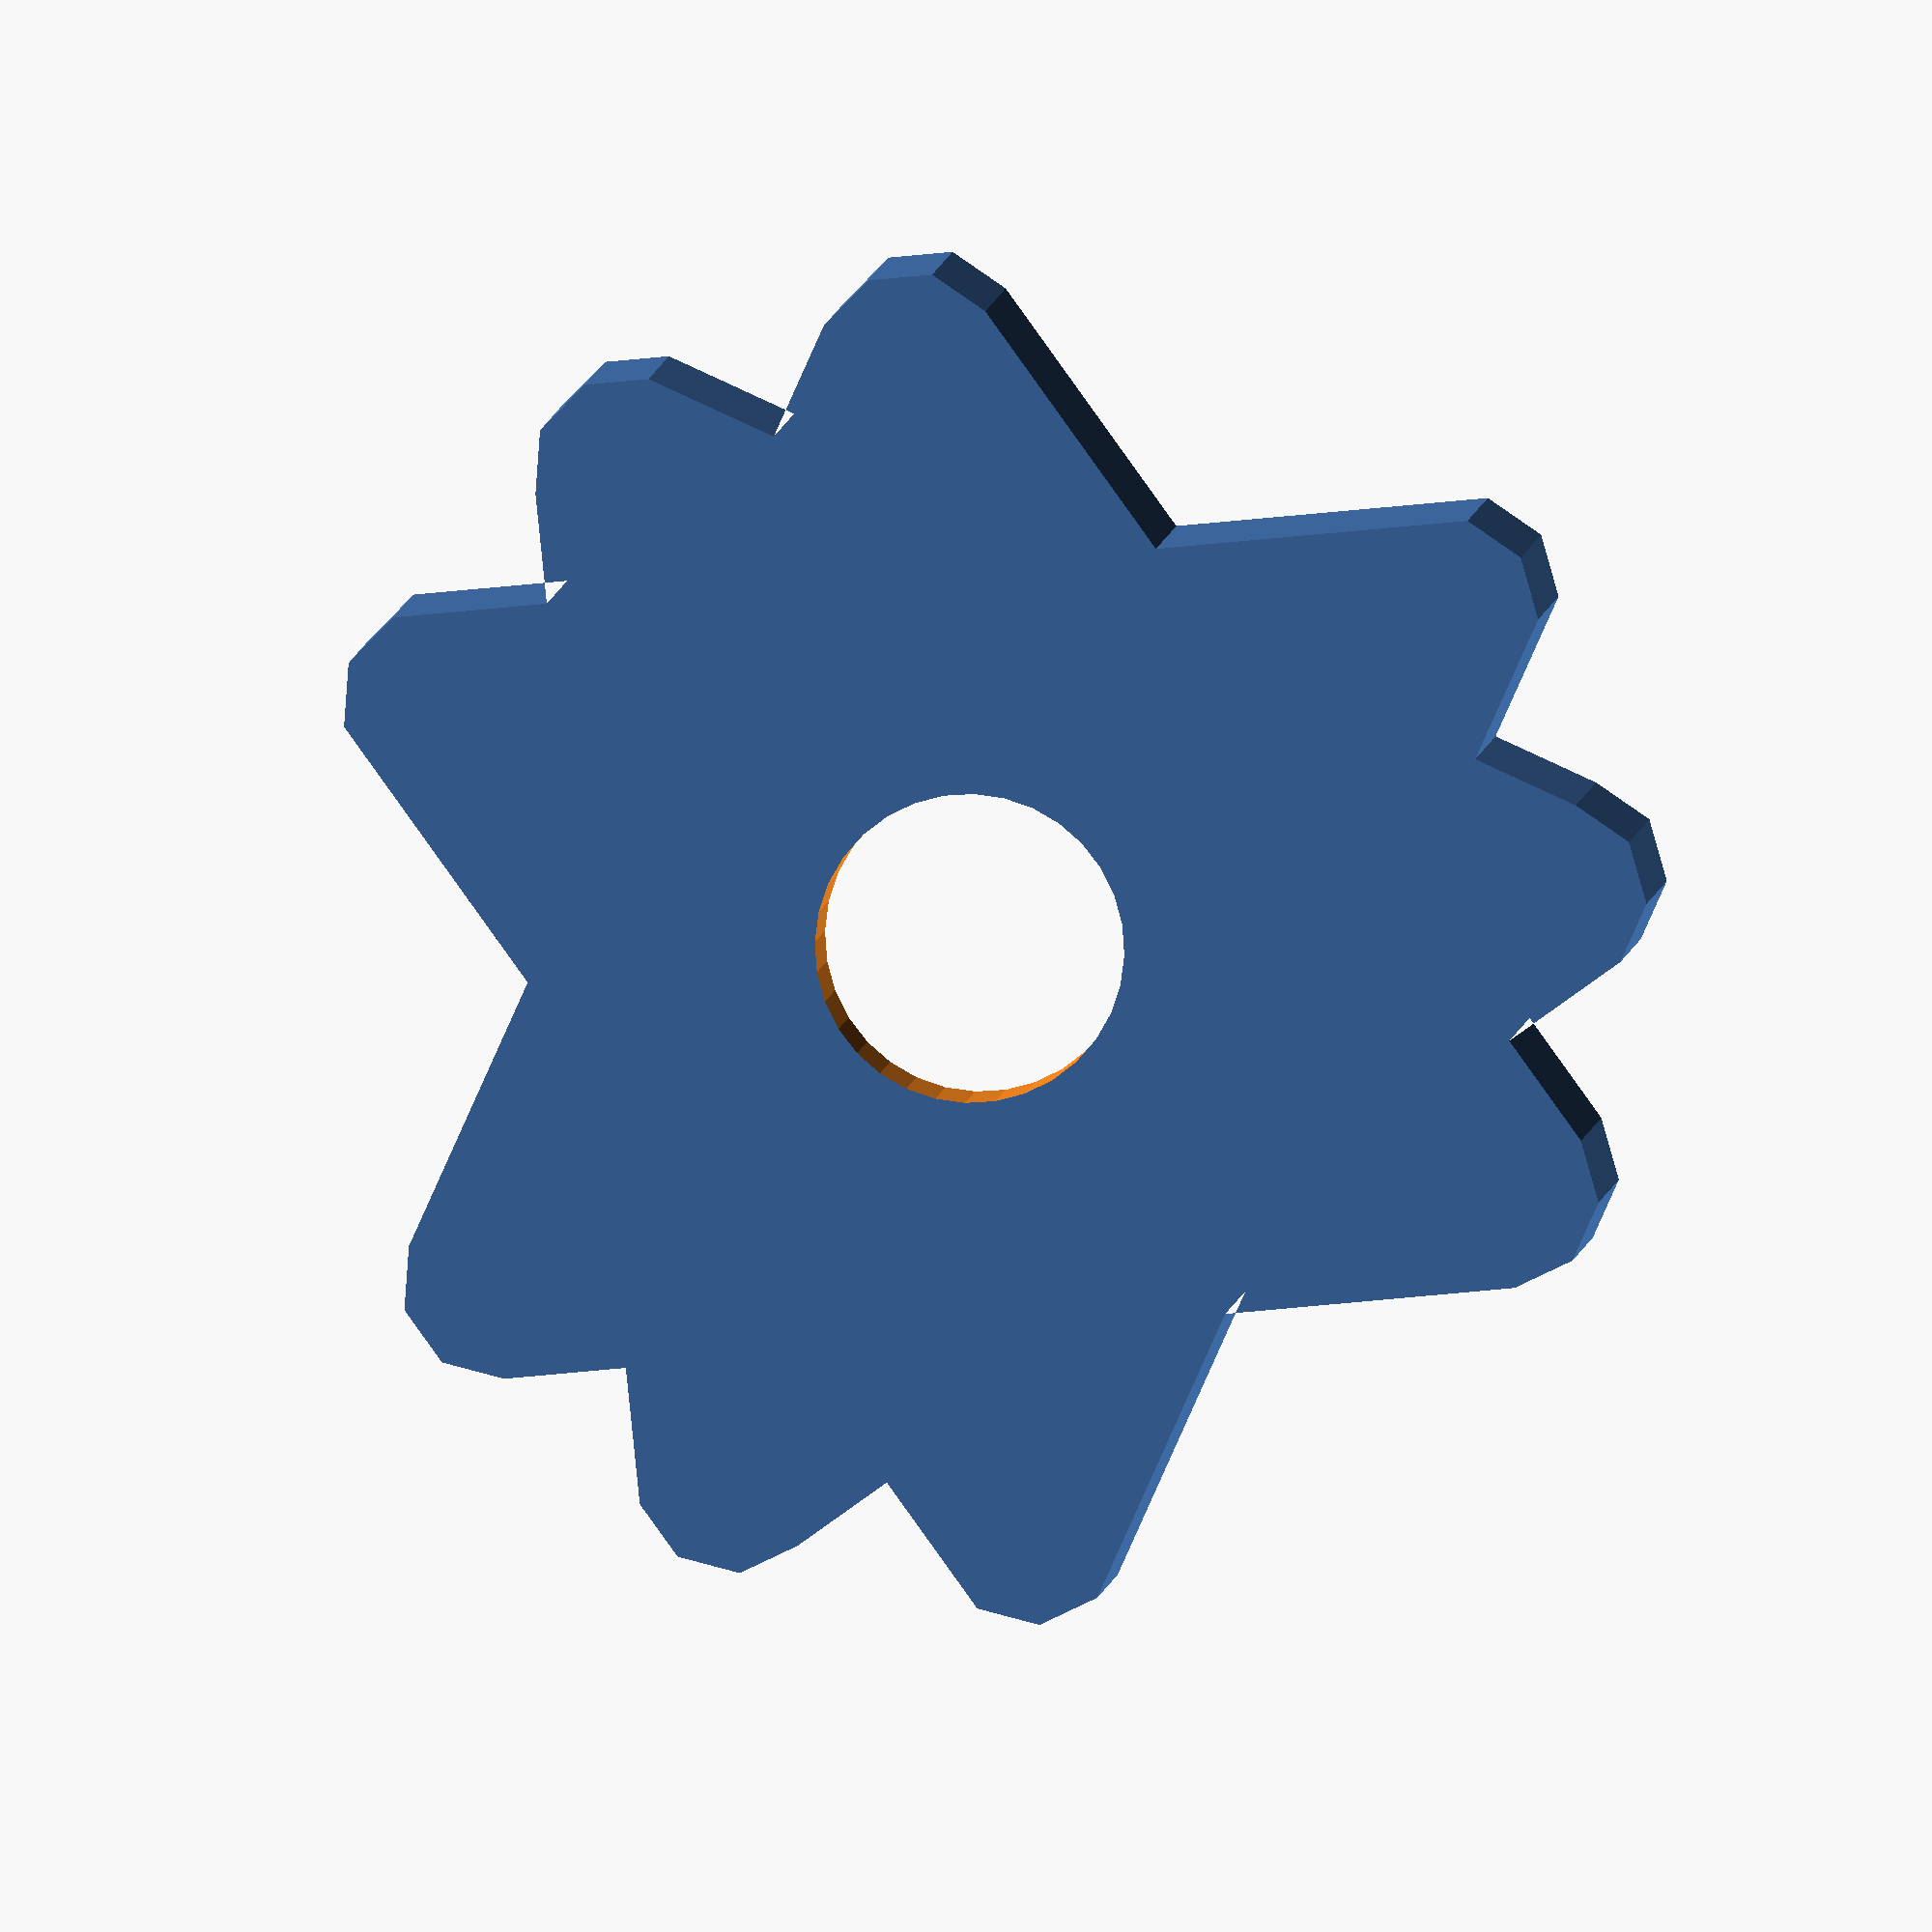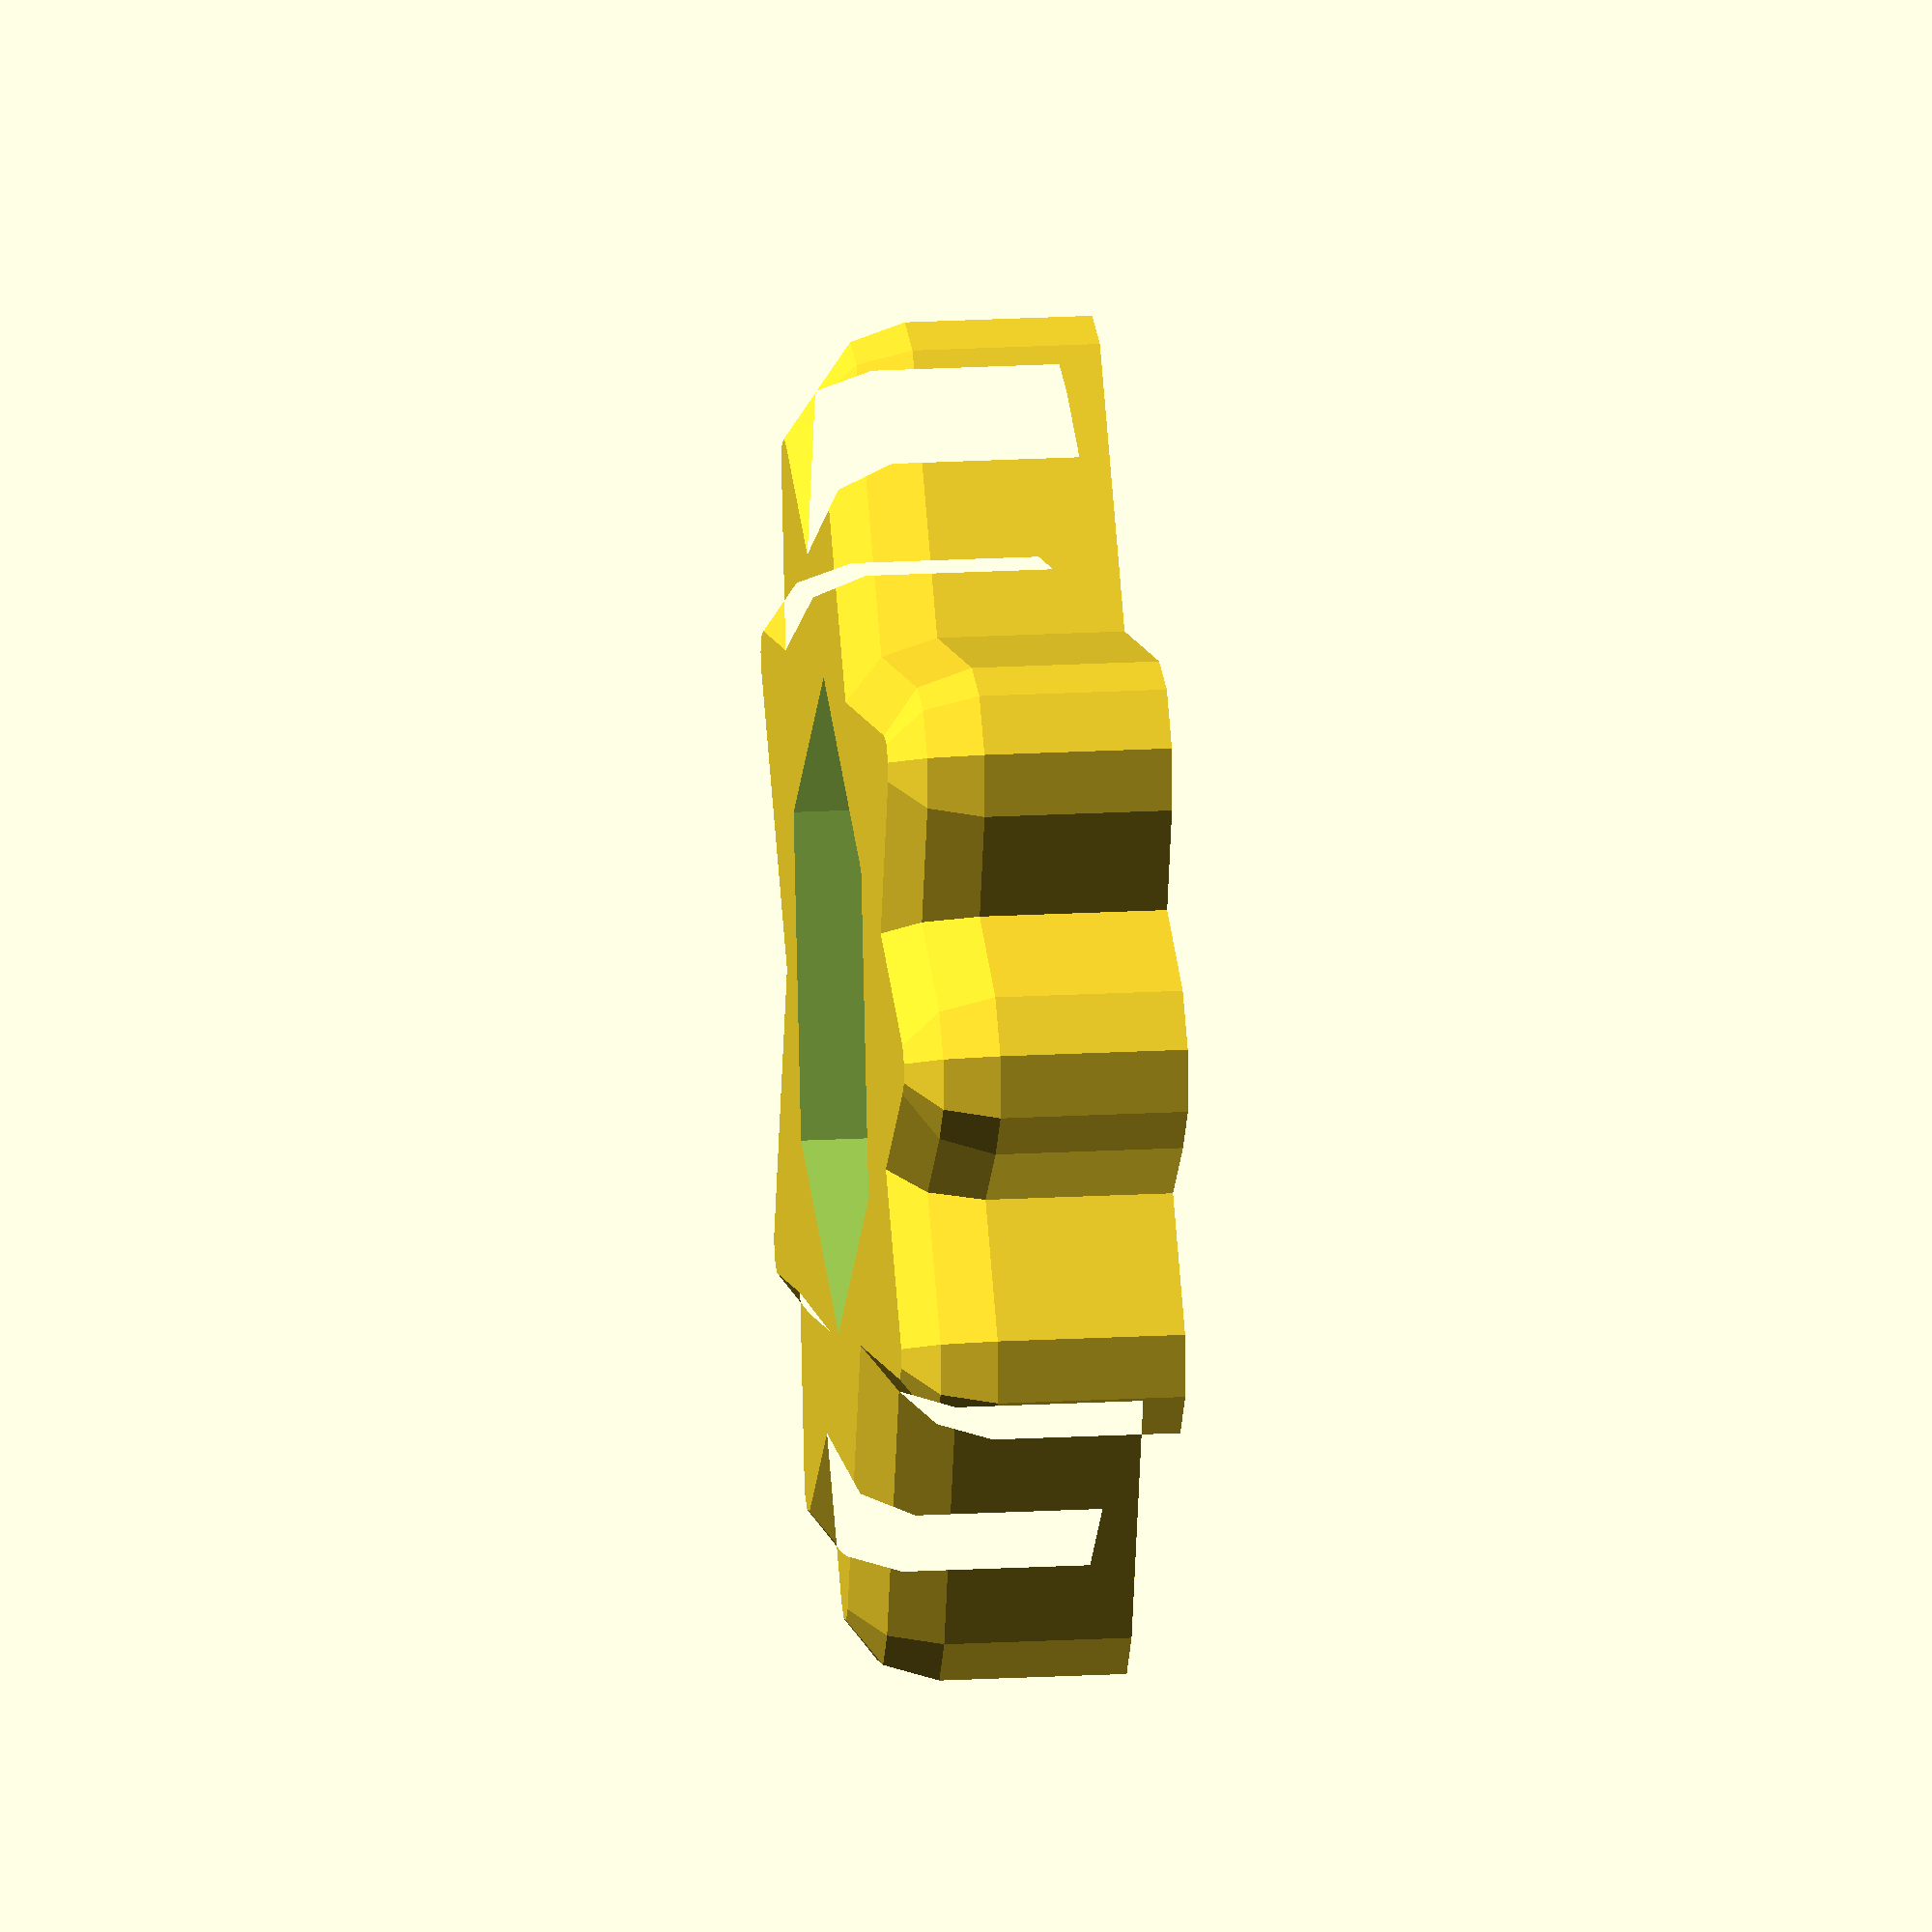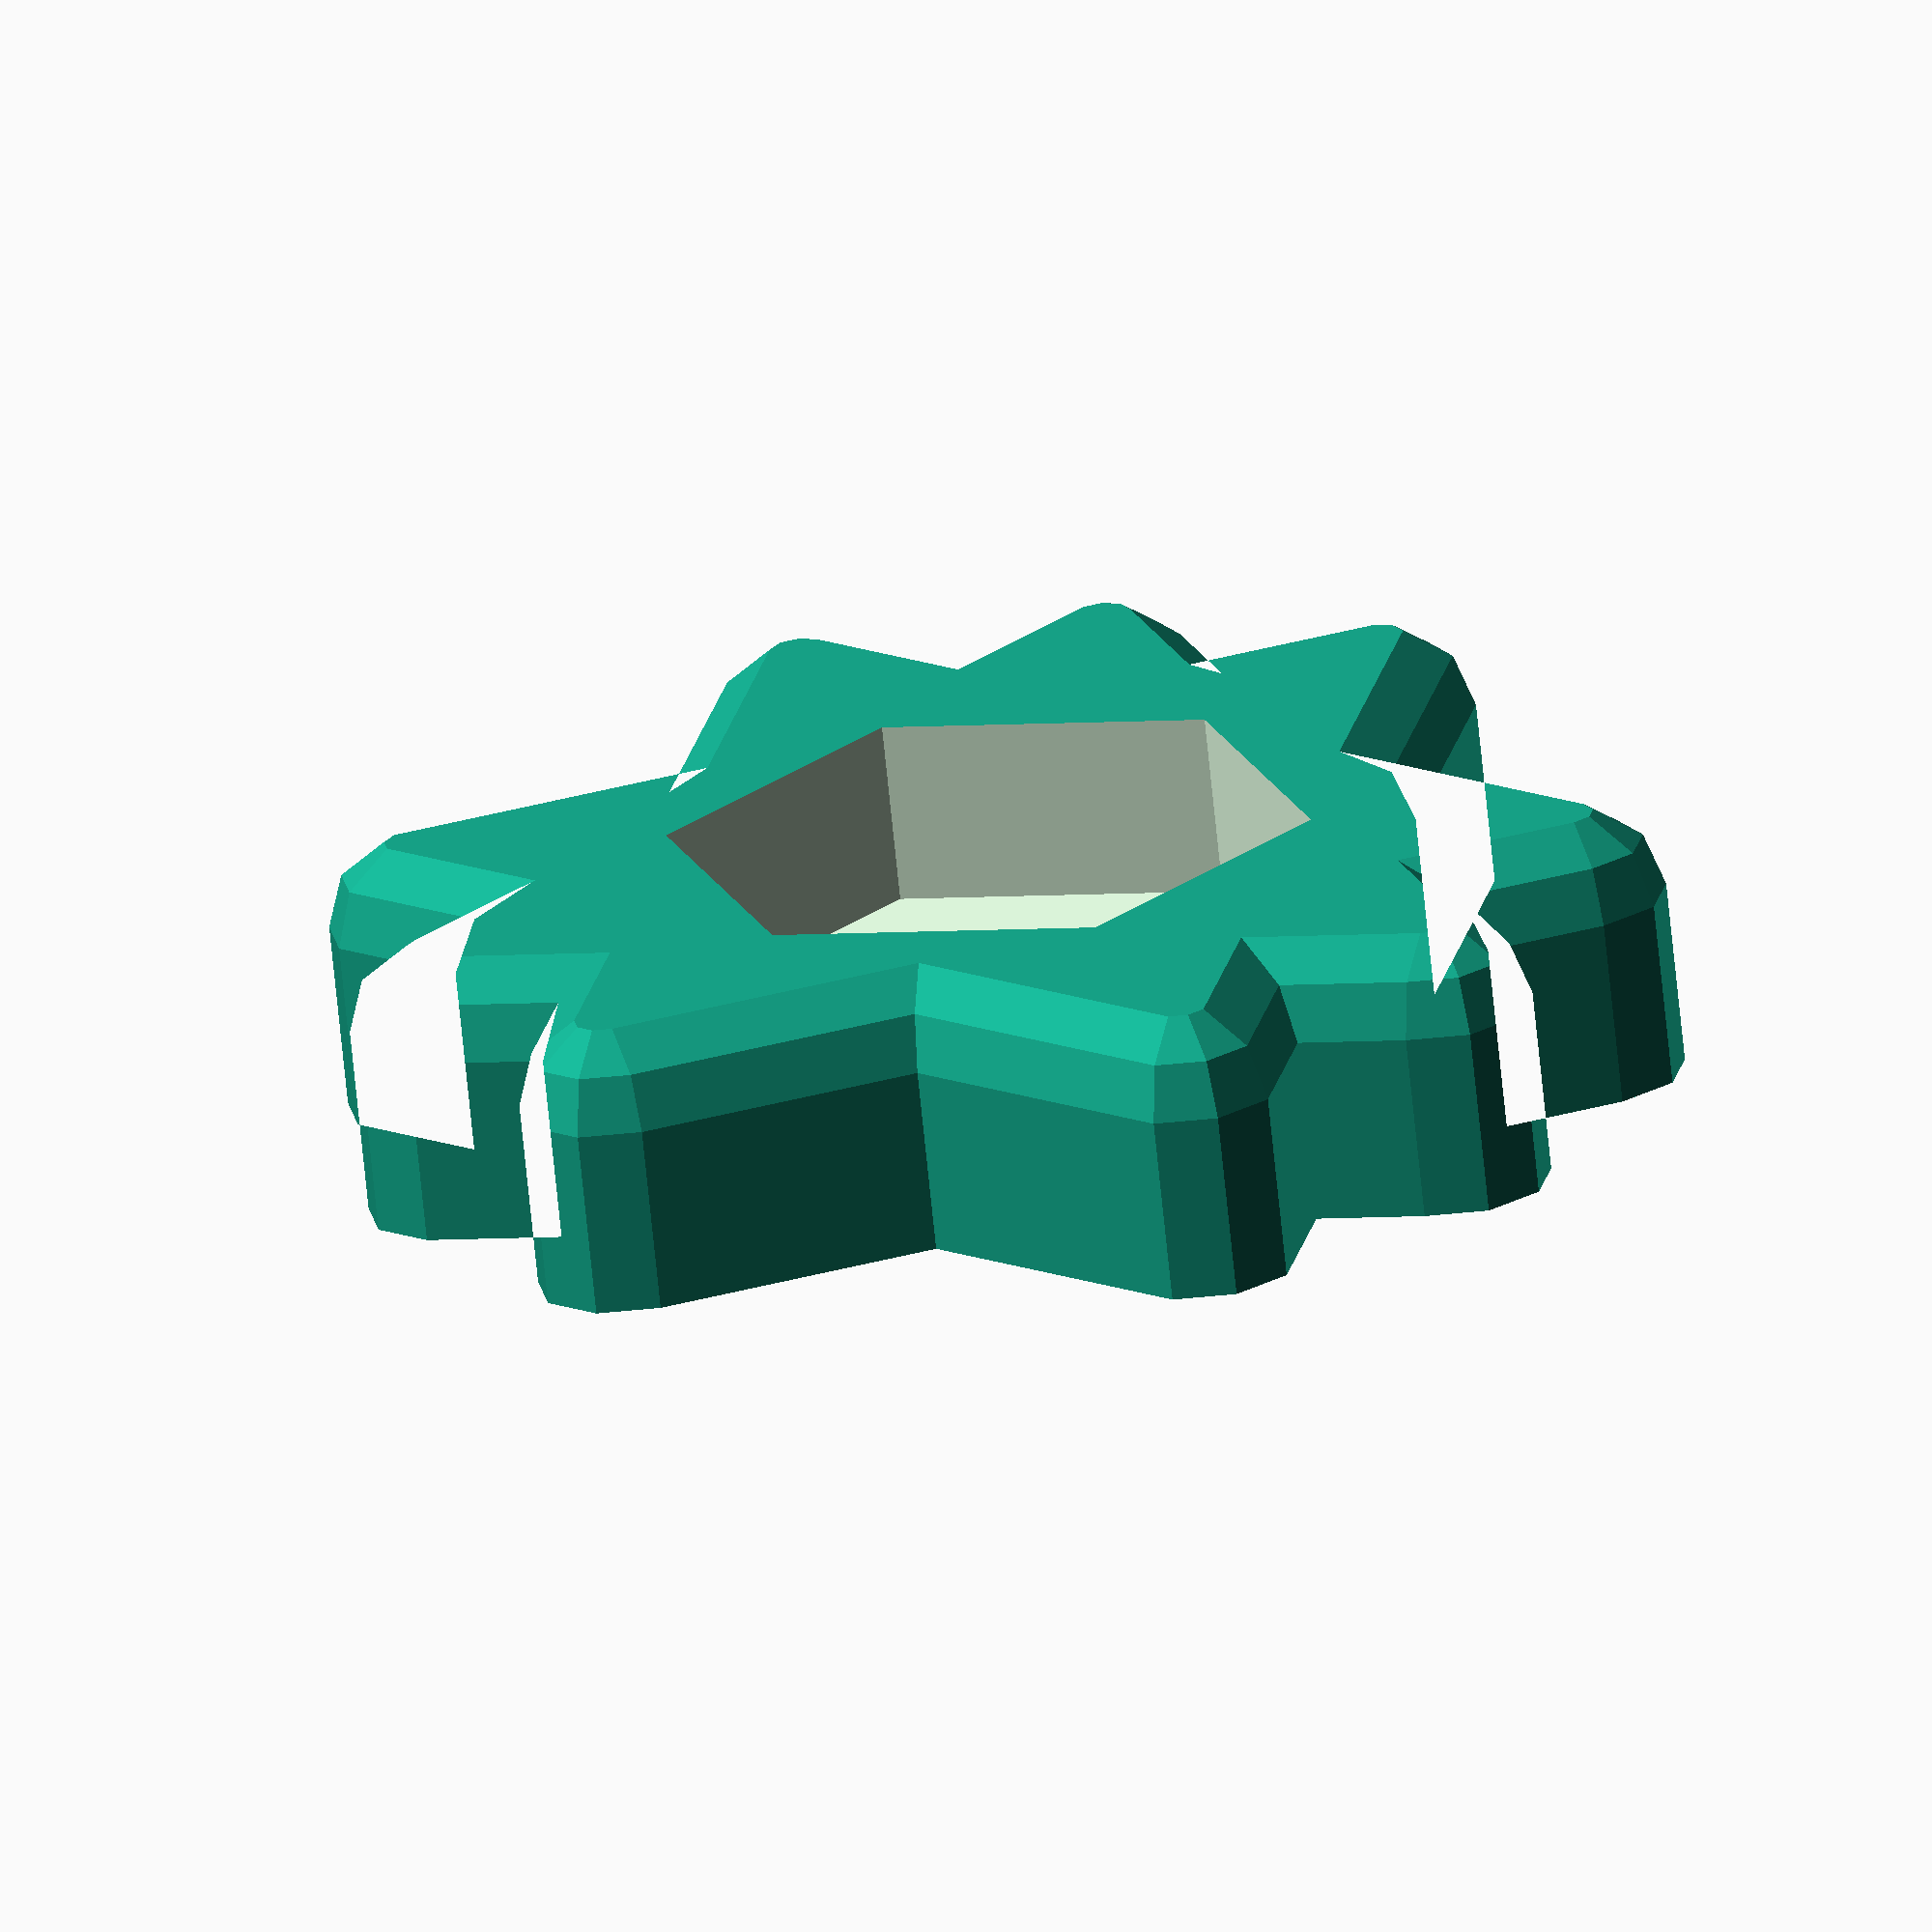
<openscad>
slop = .25;

m3_dia = 3;
m3_rad = m3_dia/2+slop;

m3_cap_dia = 5.7;
m3_cap_rad = m3_cap_dia/2+slop;
m3_cap_thick = 1.65+slop/2;
m3_cap_hex_rad = (2/cos(30))/2;

m3_nut_dia = 6.5;
m3_nut_rad = m3_nut_dia/2+slop;
m3_nut_thick = 2.4;


lm8uu_dia = 15;
lm8uu_rad = lm8uu_dia/2+slop;
lm8uu_len = 24+slop;

lm8uu_inset = 2;  //inset into frame

wall = 3;
height = 2;
switch = 4;
shaft = 6;

$fn=32;
translate([20,20,0]) rosette();

module rosette(){
	thick = 3;
	rad = 6.25;
	D = 4.5;
	mrad=1;
	difference(){
		minkowski(){
			union(){
				for(i=[0:30:60]) rotate([0,0,i]) cylinder(r=rad, h=thick-mrad, $fn=3);
			}
			intersection(){
				sphere(r=mrad, $fn=9);
				translate([0,0,10]) cube([20,20,20],center=true);
			}
		}

		//shaft
		translate([0,0,-.1]) cylinder(r=m3_rad-.1, h=20);
		translate([0,0,1]) cylinder(r=m3_nut_rad, h=20, $fn=6);
	}
}
</openscad>
<views>
elev=173.0 azim=155.9 roll=353.8 proj=o view=solid
elev=343.2 azim=139.2 roll=83.1 proj=o view=wireframe
elev=249.4 azim=251.1 roll=174.3 proj=o view=wireframe
</views>
